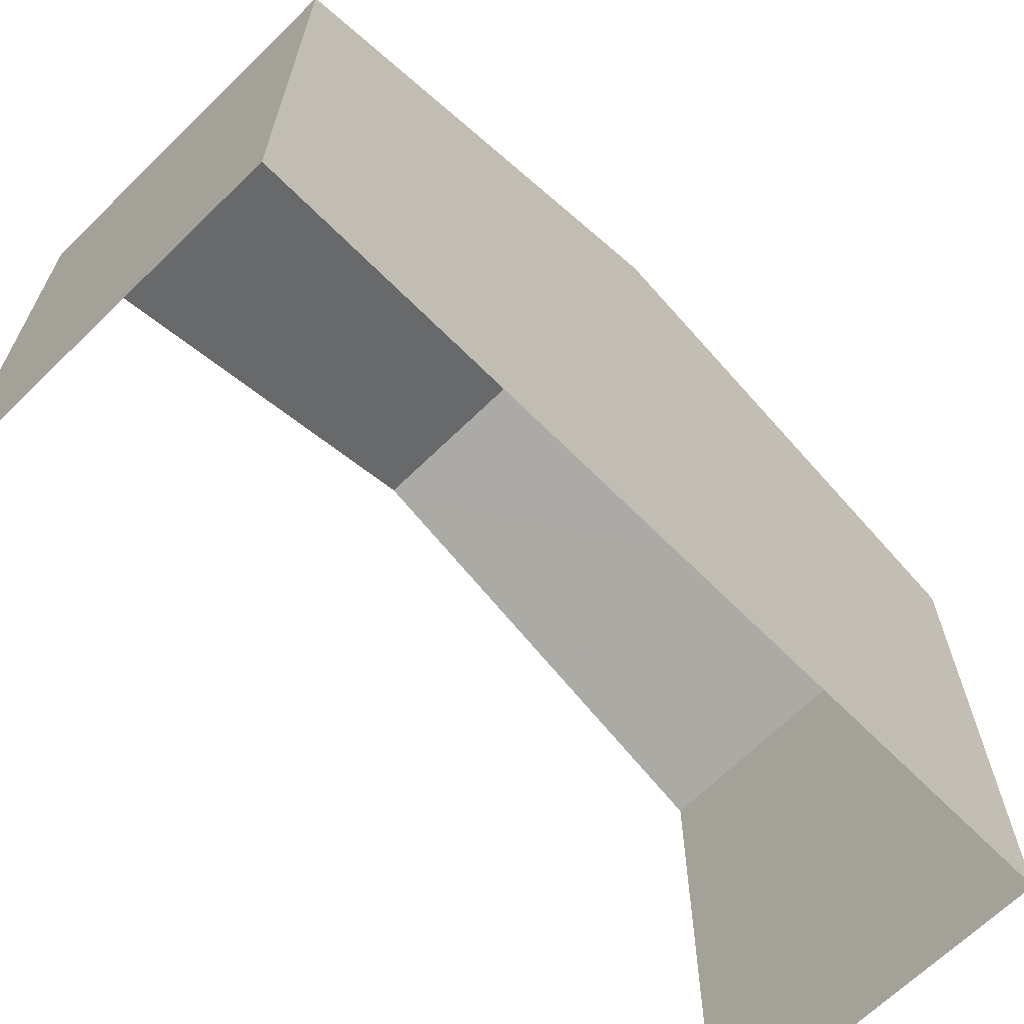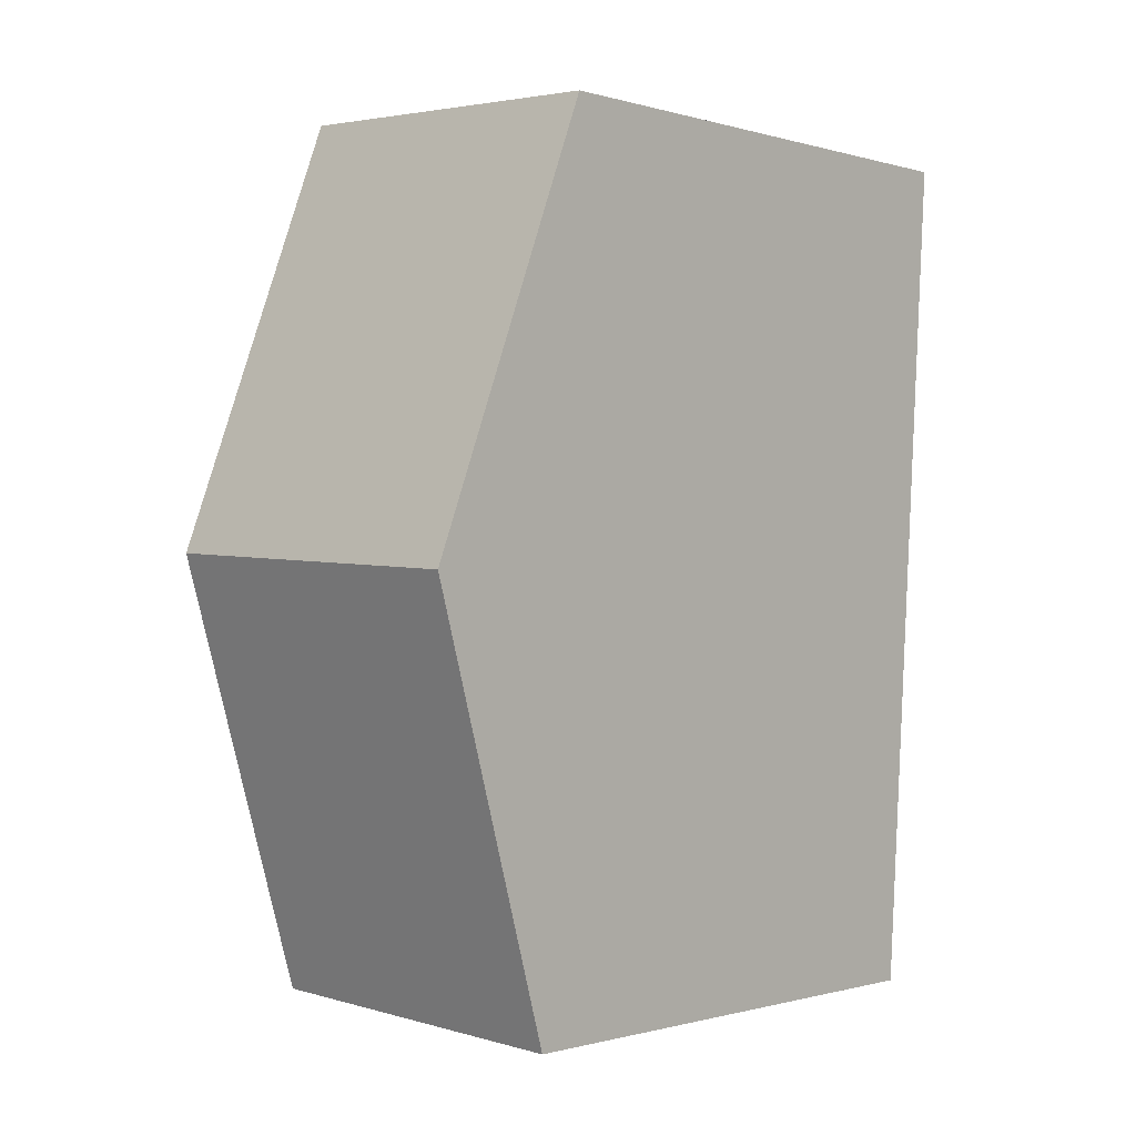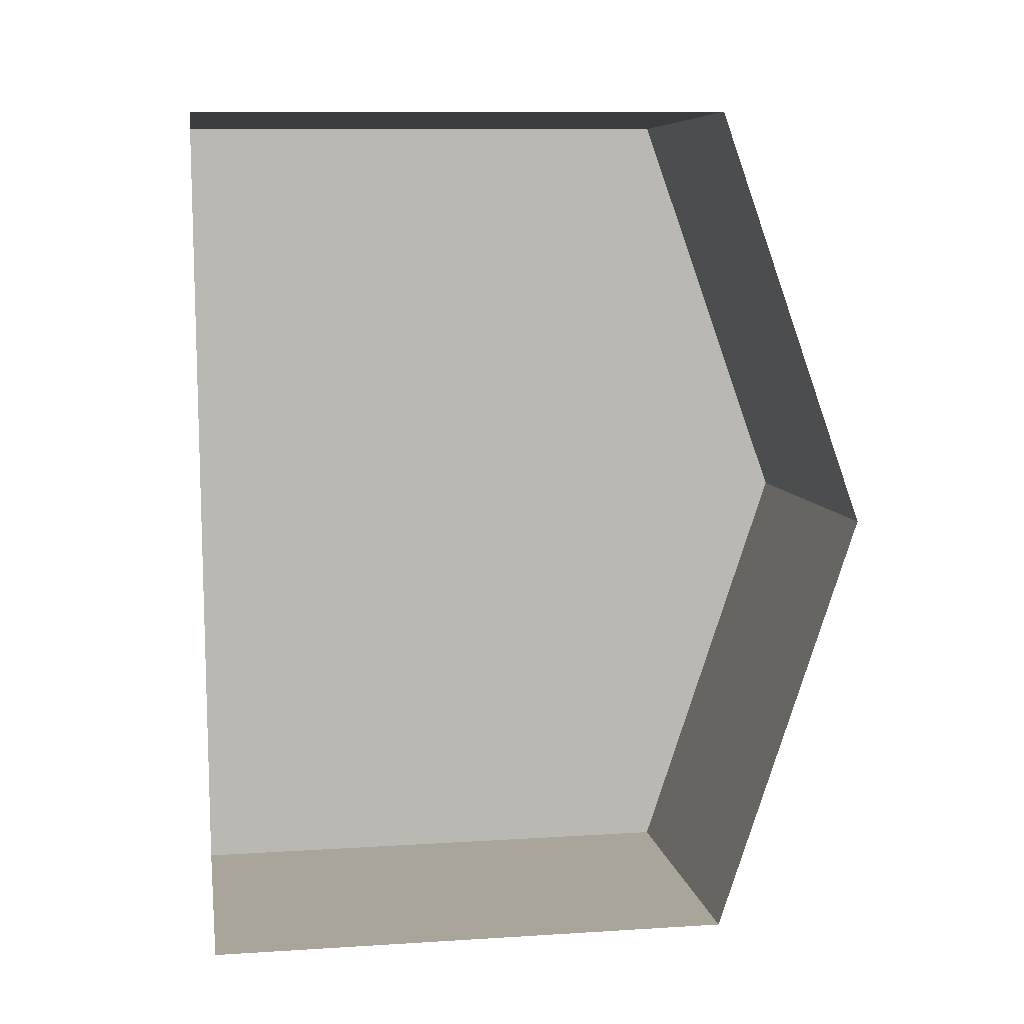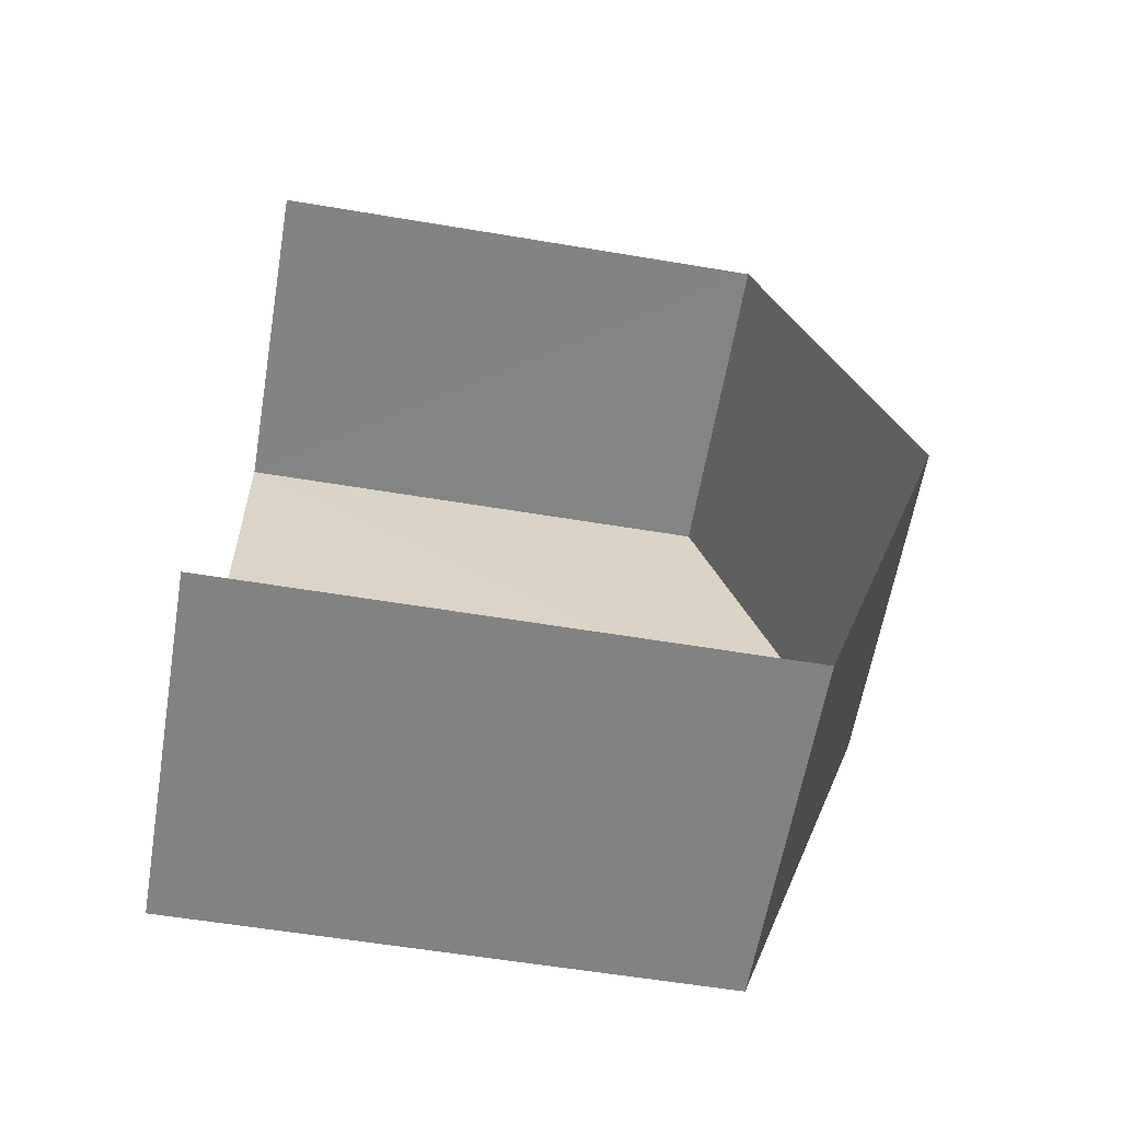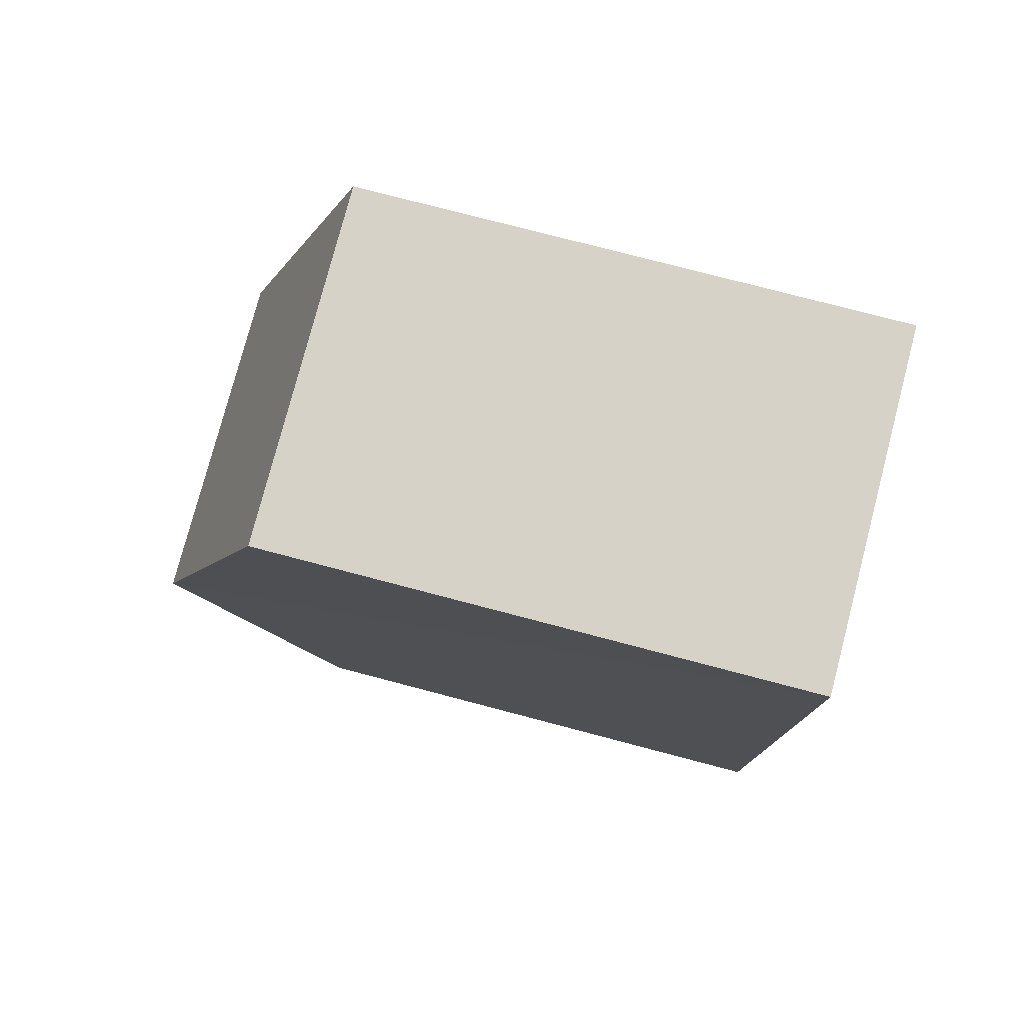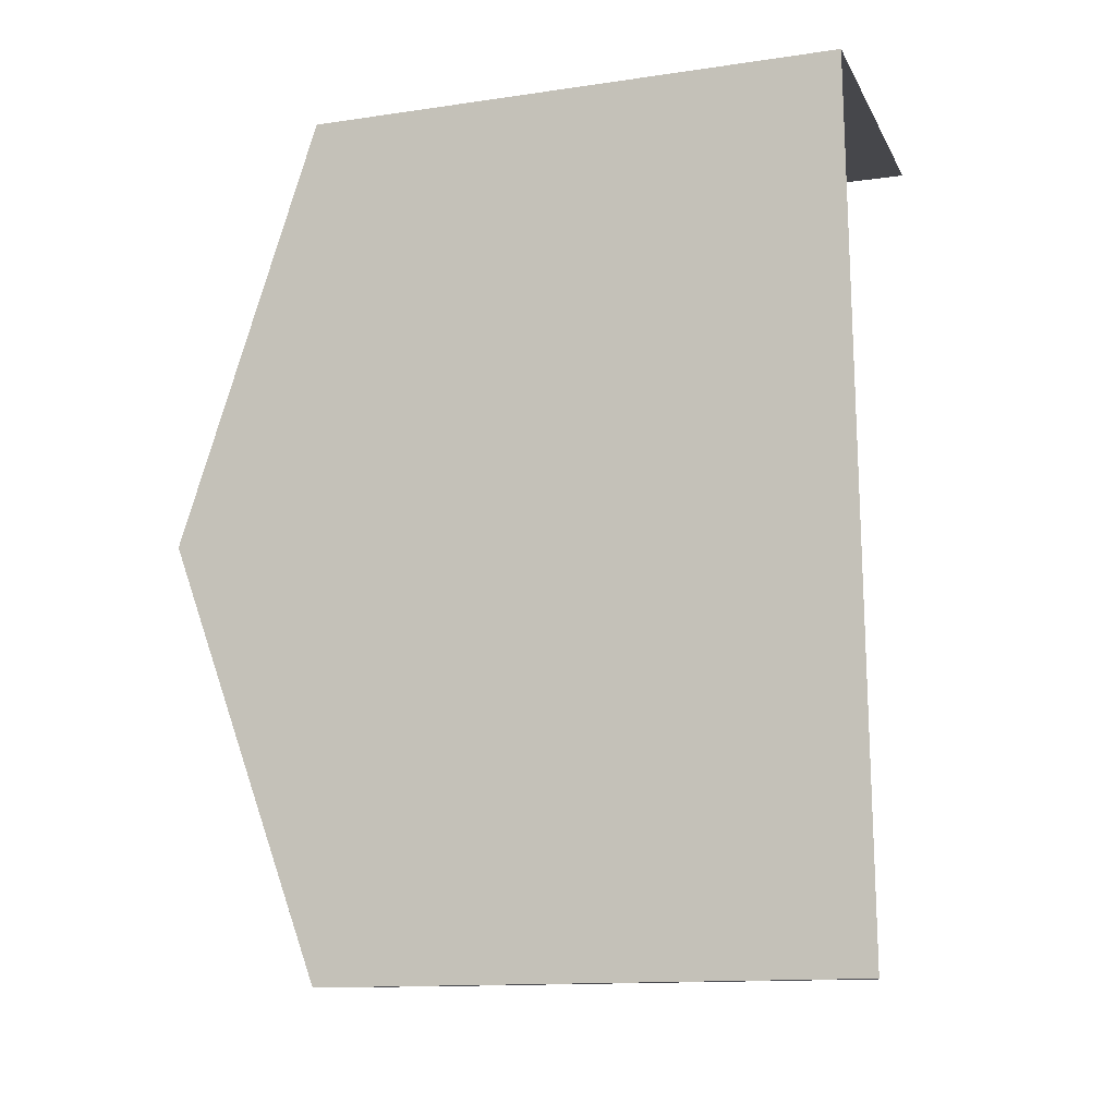
<metadata>
{"format":"obj","ext":"obj","renderer":"f3d","projection":"perspective","resolution":1024,"background":"white","views":[{"elev":-66.0,"azim":41.9,"up":"+Z"},{"elev":-0.6,"azim":43.3,"up":"+Y"},{"elev":10.7,"azim":-99.0,"up":"+Y"},{"elev":-58.3,"azim":-99.8,"up":"+Y"},{"elev":75.5,"azim":104.7,"up":"+Y"},{"elev":-13.6,"azim":108.0,"up":"+Y"}]}
</metadata>
<code>
v -3.734e+05 -1.052e+05 22.08
v -3.734e+05 -1.052e+05 22.08
v -3.734e+05 -1.052e+05 22.08
v -3.734e+05 -1.052e+05 22.08
v -3.734e+05 -1.052e+05 28.67
v -3.734e+05 -1.052e+05 28.67
v -3.734e+05 -1.052e+05 30.49
v -3.734e+05 -1.052e+05 30.49
v -3.734e+05 -1.052e+05 28.67
v -3.734e+05 -1.052e+05 28.67
f 1 2 3
f 4 1 3
f 6 1 7
f 1 4 7
f 4 10 7
f 5 6 7
f 8 5 7
f 7 9 8
f 7 10 9
f 9 3 8
f 3 2 8
f 2 5 8
f 6 2 1
f 6 5 2
f 10 4 3
f 9 10 3

</code>
